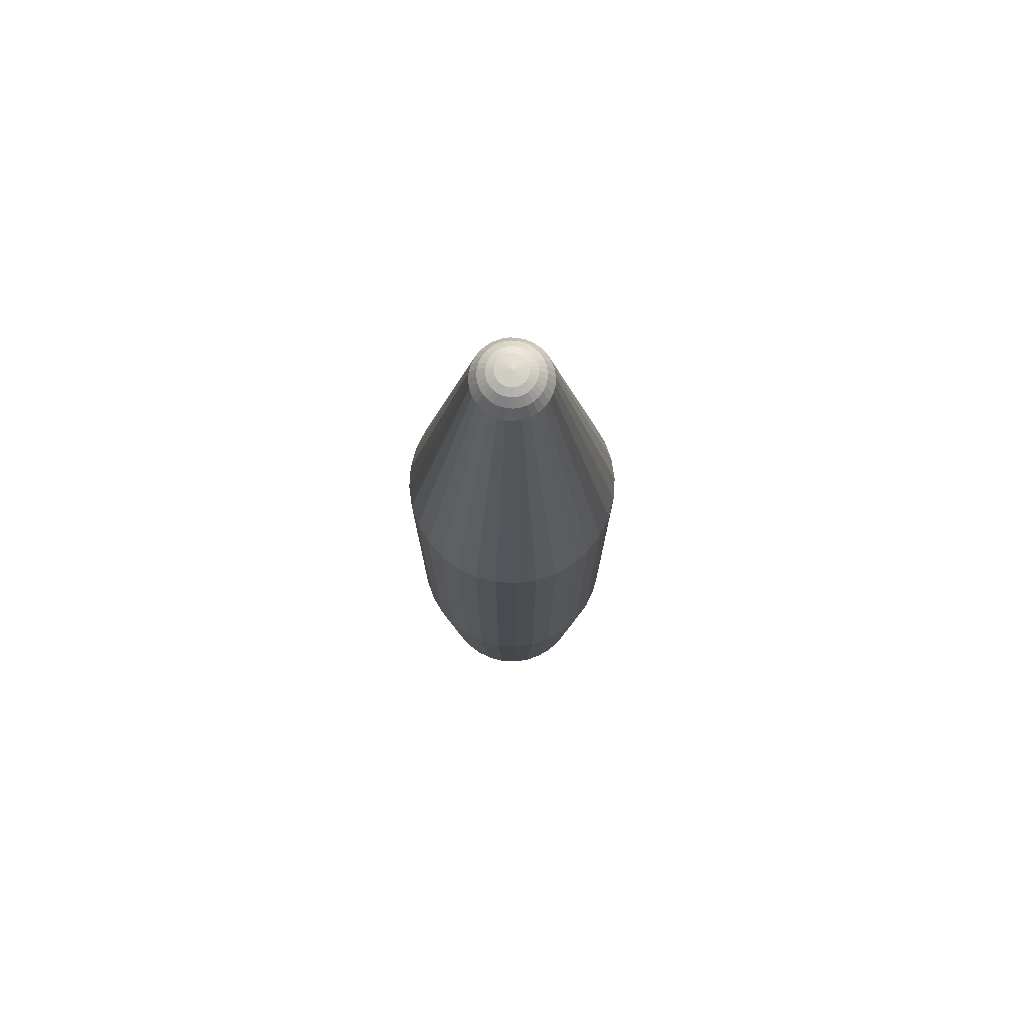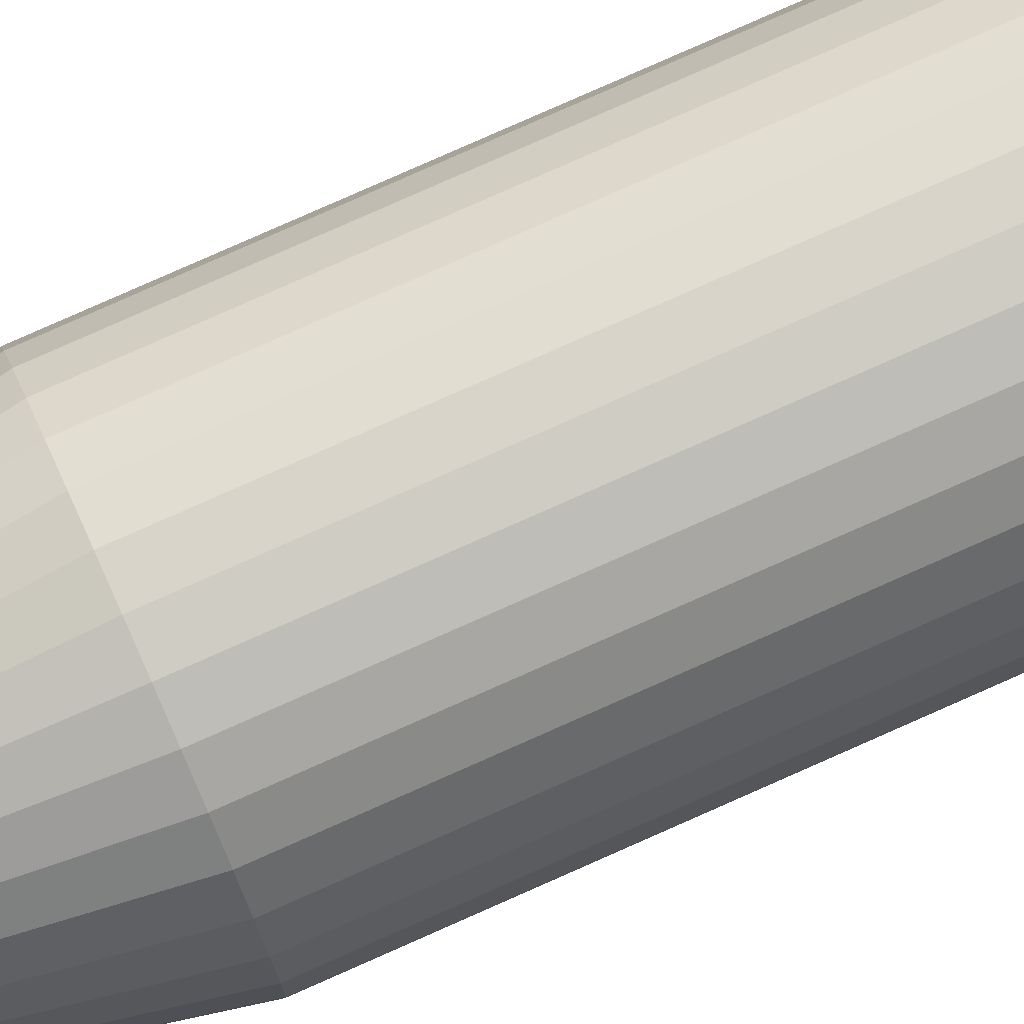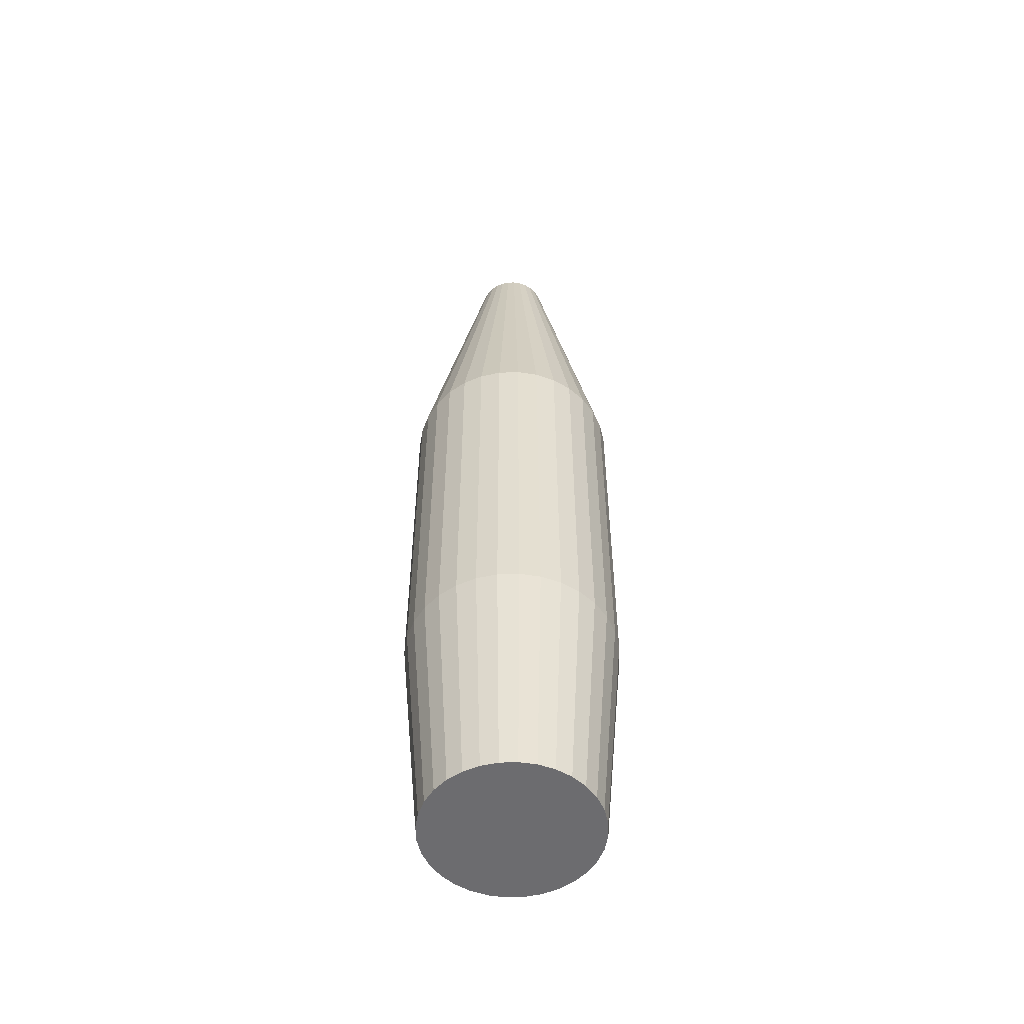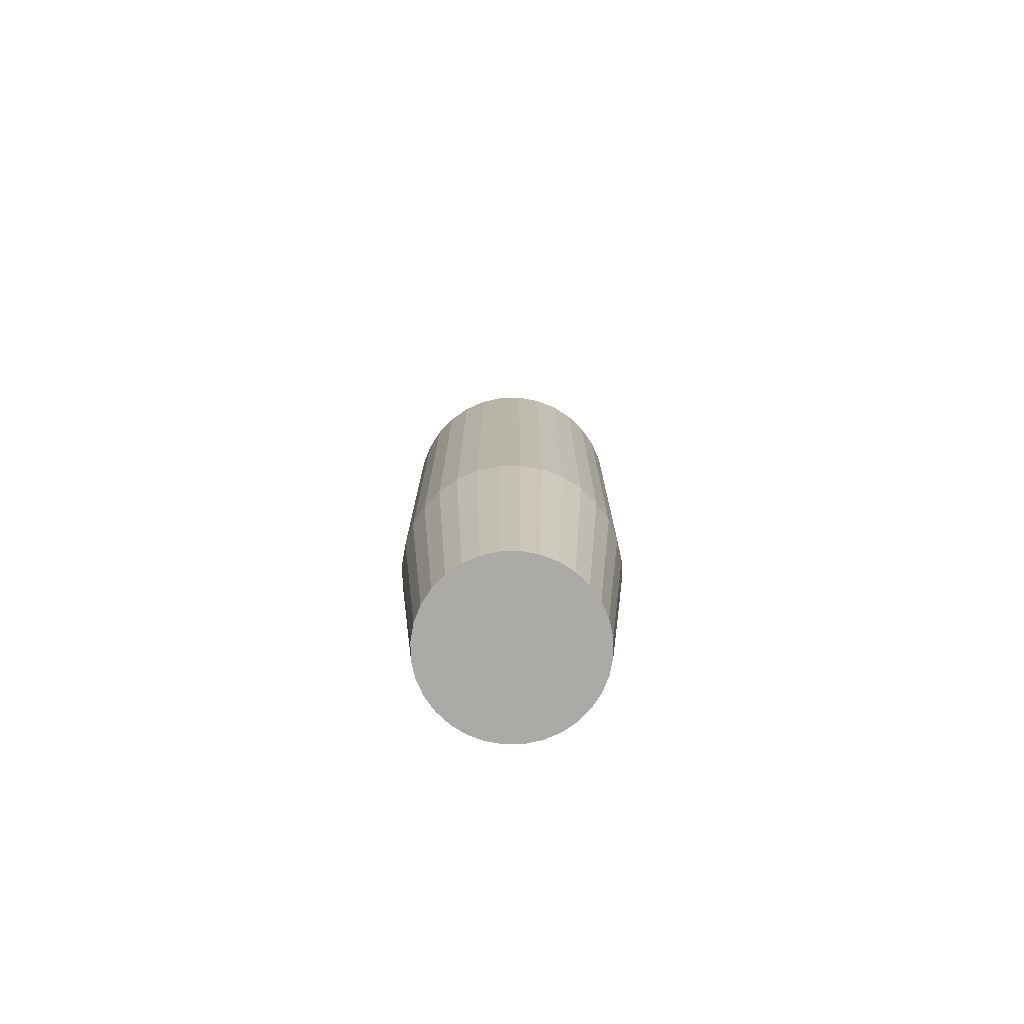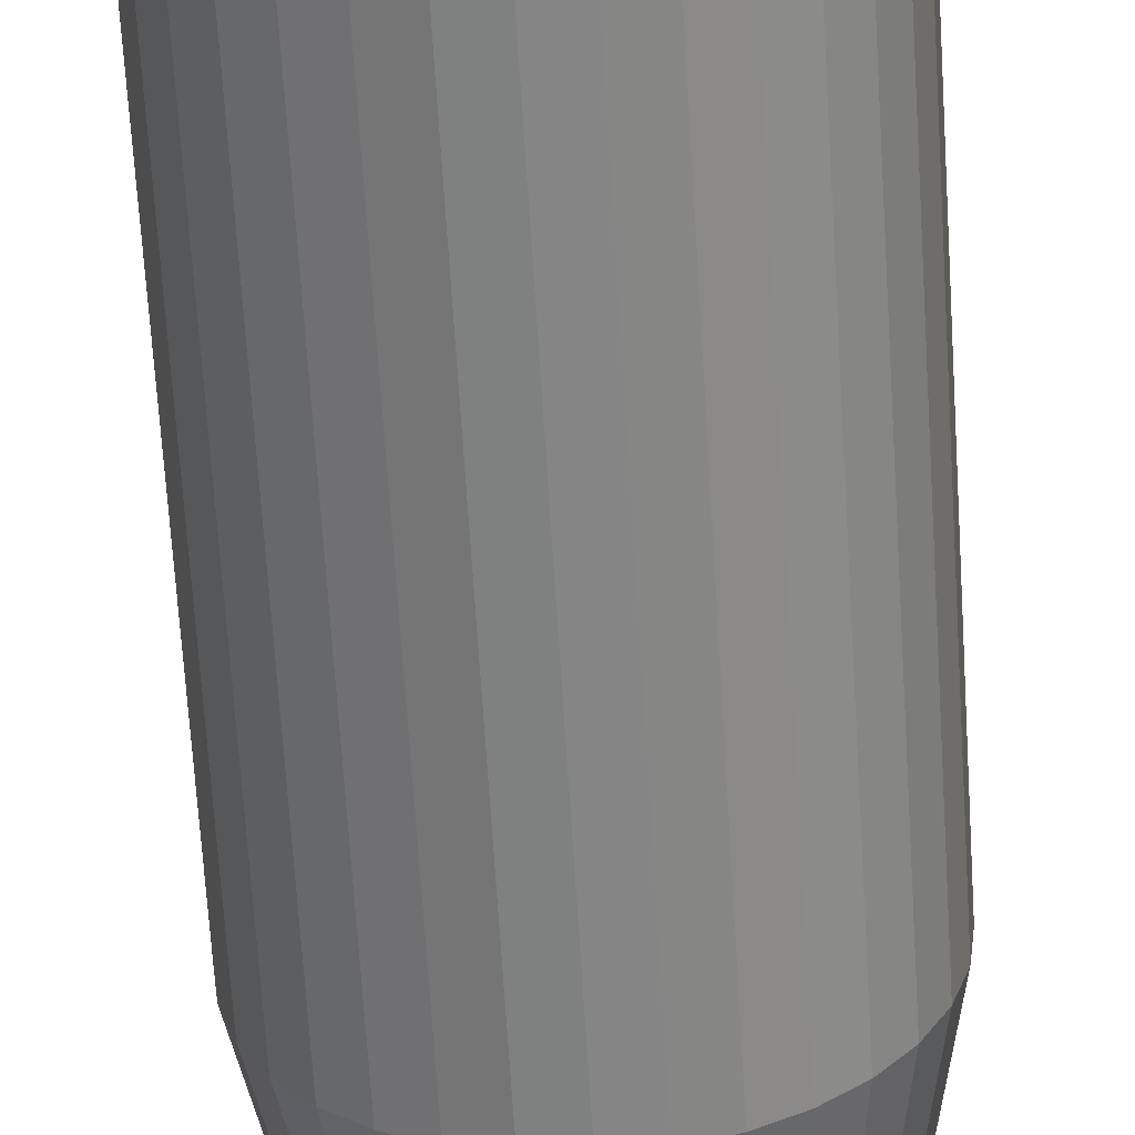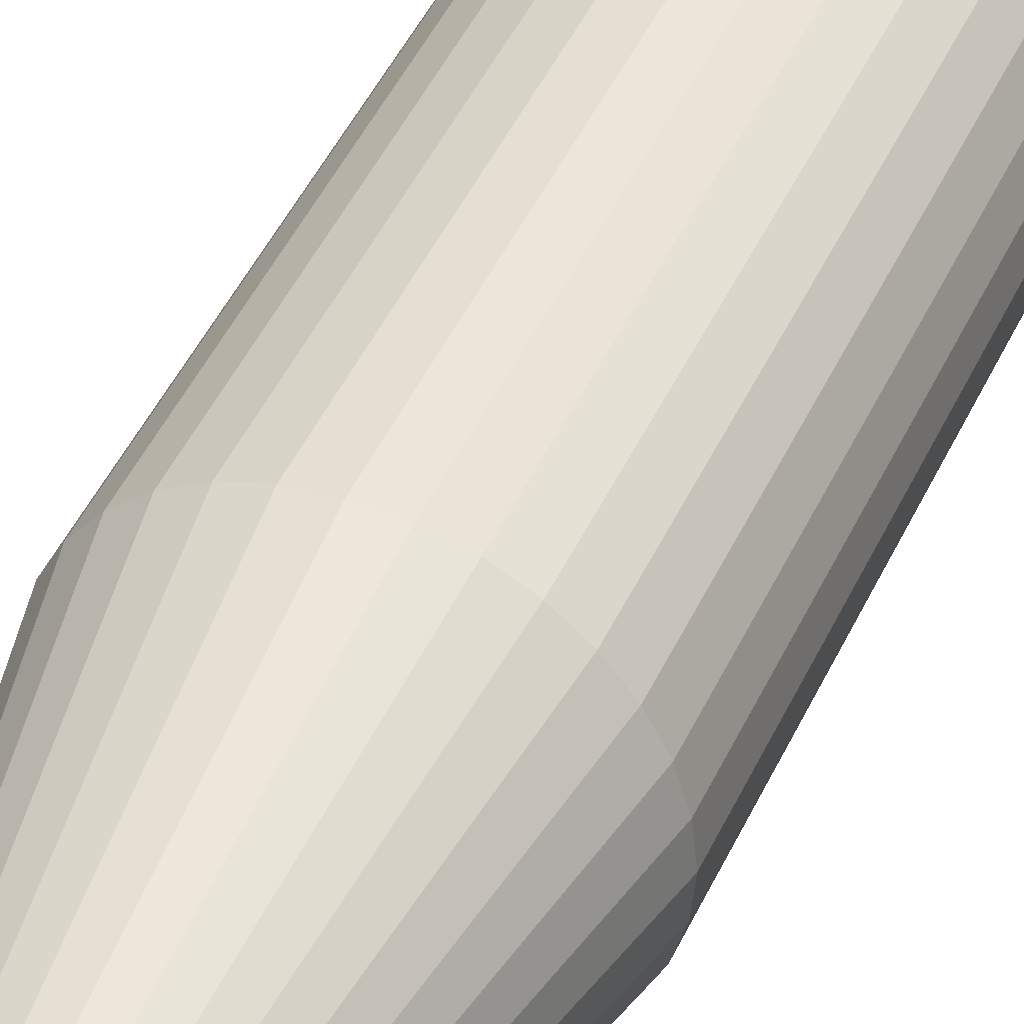
<metadata>
{"format":"obj","ext":"obj","renderer":"f3d","projection":"perspective","resolution":1024,"background":"white","views":[{"elev":75.5,"azim":-171.0,"up":"+Y"},{"elev":79.7,"azim":-113.9,"up":"+Z"},{"elev":-53.8,"azim":-59.9,"up":"+Y"},{"elev":-76.1,"azim":29.4,"up":"+Y"},{"elev":-61.1,"azim":3.4,"up":"+Z"},{"elev":42.1,"azim":-157.6,"up":"+Z"}]}
</metadata>
<code>
v -1.397e-07 5.805 -0.09281
v -1.863e-07 3.643 -0.6474
v -1.863e-07 5.819 -4.94e-07
v 0.01811 5.805 -0.09103
v 0.1263 3.643 -0.635
v 0.1265 1.418 -0.6358
v 0.03552 5.805 -0.08575
v 0.2477 3.643 -0.5981
v 0.2481 1.418 -0.599
v 0.05156 5.805 -0.07717
v 0.3597 3.643 -0.5383
v 0.3602 1.418 -0.539
v 0.06563 5.805 -0.06563
v 0.4578 3.643 -0.4578
v 0.4584 1.418 -0.4584
v 0.07717 5.805 -0.05156
v 0.5383 3.643 -0.3597
v 0.539 1.418 -0.3602
v 0.08575 5.805 -0.03552
v 0.5981 3.643 -0.2477
v 0.5989 1.418 -0.2481
v 0.09103 5.805 -0.01811
v 0.635 3.643 -0.1263
v 0.6358 1.418 -0.1265
v 0.09281 5.805 -6.139e-07
v 0.6474 3.643 -2.268e-07
v 0.6483 1.418 1.997e-07
v 0.09103 5.805 0.01811
v 0.635 3.643 0.1263
v 0.6358 1.418 0.1265
v 0.08575 5.805 0.03552
v 0.5981 3.643 0.2477
v 0.5989 1.418 0.2481
v 0.07717 5.805 0.05156
v 0.5383 3.643 0.3597
v 0.539 1.418 0.3602
v 0.06563 5.805 0.06563
v 0.4578 3.643 0.4578
v 0.4584 1.418 0.4584
v 0.05156 5.805 0.07717
v 0.3597 3.643 0.5383
v 0.3602 1.418 0.539
v 0.03552 5.805 0.08575
v 0.2477 3.643 0.5981
v 0.2481 1.418 0.599
v 0.01811 5.805 0.09103
v 0.1263 3.643 0.635
v 0.1265 1.418 0.6358
v -1.397e-07 5.805 0.09281
v -2.328e-07 3.643 0.6474
v -2.794e-07 1.418 0.6483
v -0.04458 5.667 -0.2241
v -0.01811 5.805 0.09103
v -0.1263 3.643 0.635
v -0.1265 1.418 0.6358
v -0.08745 5.667 -0.2111
v -0.127 5.667 -0.19
v -0.03552 5.805 0.08575
v -0.2477 3.643 0.5981
v -0.2481 1.418 0.599
v -0.1616 5.667 -0.1616
v -0.19 5.667 -0.127
v -0.05156 5.805 0.07717
v -0.3597 3.643 0.5383
v -0.3602 1.418 0.539
v -0.2111 5.667 -0.08745
v -0.2241 5.667 -0.04458
v -0.06563 5.805 0.06563
v -0.4578 3.643 0.4578
v -0.4584 1.418 0.4584
v -0.2285 5.667 -6.497e-07
v -0.2241 5.667 0.04458
v -0.07717 5.805 0.05156
v -0.5383 3.643 0.3597
v -0.539 1.418 0.3602
v -0.2111 5.667 0.08745
v -0.19 5.667 0.127
v -0.08575 5.805 0.03552
v -0.5981 3.643 0.2477
v -0.5989 1.418 0.2481
v -0.1616 5.667 0.1616
v -0.127 5.667 0.19
v -0.09103 5.805 0.01811
v -0.635 3.643 0.1263
v -0.6358 1.418 0.1265
v -0.08745 5.667 0.2111
v -0.04458 5.667 0.2241
v -0.09281 5.805 -6.488e-07
v -0.6474 3.643 -2.85e-07
v -0.6483 1.418 -1.566e-08
v -1.863e-07 5.667 0.2285
v 0.04458 5.667 0.2241
v -0.09103 5.805 -0.01811
v -0.635 3.643 -0.1263
v -0.6358 1.418 -0.1265
v 0.08745 5.667 0.2111
v 0.127 5.667 0.19
v -0.08575 5.805 -0.03552
v -0.5981 3.643 -0.2477
v -0.5989 1.418 -0.2481
v 0.1616 5.667 0.1616
v 0.19 5.667 0.127
v -0.07717 5.805 -0.05156
v -0.5383 3.643 -0.3597
v -0.539 1.418 -0.3602
v 0.2111 5.667 0.08745
v 0.2241 5.667 0.04458
v -0.06563 5.805 -0.06563
v -0.4578 3.643 -0.4578
v -0.4584 1.418 -0.4584
v 0.2285 5.667 -5.74e-07
v 0.2241 5.667 -0.04458
v -0.05156 5.805 -0.07717
v -0.3597 3.643 -0.5383
v -0.3602 1.418 -0.539
v 0.2111 5.667 -0.08745
v 0.19 5.667 -0.127
v -0.03552 5.805 -0.08575
v -0.2477 3.643 -0.5981
v -0.2481 1.418 -0.599
v 0.1616 5.667 -0.1616
v 0.127 5.667 -0.19
v -0.01811 5.805 -0.09103
v -0.1263 3.643 -0.635
v -0.1265 1.418 -0.6358
v 0.08745 5.667 -0.2111
v 0.04458 5.667 -0.2241
v 9.313e-08 1.418 -0.6483
v -1.397e-07 5.667 -0.2285
v -0.07075 5.739 -0.1708
v -0.1027 5.739 -0.1537
v -0.03607 5.739 -0.1813
v -0.1708 5.739 -0.07075
v -0.1813 5.739 -0.03607
v -0.1537 5.739 -0.1027
v -0.1307 5.739 -0.1307
v -0.1708 5.739 0.07075
v -0.1537 5.739 0.1027
v -0.1813 5.739 0.03607
v -0.1849 5.739 -6.557e-07
v -0.07075 5.739 0.1708
v -0.03607 5.739 0.1813
v -0.1027 5.739 0.1537
v -0.1307 5.739 0.1307
v 0.07075 5.739 0.1708
v 0.1027 5.739 0.1537
v 0.03607 5.739 0.1813
v -1.863e-07 5.739 0.1849
v 0.1708 5.739 0.07075
v 0.1813 5.739 0.03607
v 0.1537 5.739 0.1027
v 0.1307 5.739 0.1307
v 0.1708 5.739 -0.07075
v 0.1537 5.739 -0.1027
v 0.1813 5.739 -0.03607
v 0.1849 5.739 -5.916e-07
v 0.07075 5.739 -0.1708
v 0.03607 5.739 -0.1813
v 0.1027 5.739 -0.1537
v 0.1307 5.739 -0.1307
v -1.397e-07 5.739 -0.1849
v -0.05307 5.783 -0.1281
v -0.07704 5.783 -0.1153
v -0.02705 5.783 -0.136
v -0.1281 5.783 -0.05307
v -0.136 5.783 -0.02705
v -0.1153 5.783 -0.07704
v -0.09806 5.783 -0.09806
v -0.1281 5.783 0.05307
v -0.1153 5.783 0.07704
v -0.136 5.783 0.02705
v -0.1387 5.783 -6.569e-07
v -0.05307 5.783 0.1281
v -0.02705 5.783 0.136
v -0.07704 5.783 0.1153
v -0.09806 5.783 0.09806
v 0.05307 5.783 0.1281
v 0.07704 5.783 0.1153
v 0.02705 5.783 0.136
v -1.397e-07 5.783 0.1387
v 0.1281 5.783 0.05307
v 0.136 5.783 0.02705
v 0.1153 5.783 0.07704
v 0.09806 5.783 0.09806
v 0.1281 5.783 -0.05307
v 0.1153 5.783 -0.07704
v 0.136 5.783 -0.02705
v 0.1387 5.783 -6.045e-07
v 0.05307 5.783 -0.1281
v 0.02705 5.783 -0.136
v 0.07704 5.783 -0.1153
v 0.09806 5.783 -0.09806
v -1.397e-07 5.783 -0.1387
v 0.1014 -8.302e-08 -0.5096
v 0.1988 -7.821e-08 -0.48
v 0.2887 -7.038e-08 -0.432
v 0.3674 -5.986e-08 -0.3674
v 0.432 -4.703e-08 -0.2887
v 0.48 -3.239e-08 -0.1988
v 0.5096 -1.651e-08 -0.1014
v 0.5196 6.733e-14 4.133e-07
v 0.5096 1.651e-08 0.1014
v 0.48 3.239e-08 0.1988
v 0.432 4.703e-08 0.2887
v 0.3674 5.986e-08 0.3674
v 0.2887 7.038e-08 0.432
v 0.1988 7.821e-08 0.48
v 0.1014 8.302e-08 0.5096
v -2.328e-07 8.465e-08 0.5196
v -0.1014 8.302e-08 0.5096
v -0.1988 7.821e-08 0.48
v -0.2887 7.038e-08 0.432
v -0.3674 5.986e-08 0.3674
v -0.432 4.703e-08 0.2887
v -0.48 3.239e-08 0.1988
v -0.5096 1.651e-08 0.1014
v -0.5196 3.888e-14 2.387e-07
v -0.5096 -1.651e-08 -0.1014
v -0.48 -3.239e-08 -0.1988
v -0.432 -4.703e-08 -0.2887
v -0.3674 -5.986e-08 -0.3674
v -0.2887 -7.038e-08 -0.432
v -0.1988 -7.821e-08 -0.48
v -0.1014 -8.302e-08 -0.5096
v 9.313e-08 -8.465e-08 -0.5196
g Cylinder
f 193 1 4 190
f 128 2 5 6
f 1 3 4
f 190 4 7 189
f 6 5 8 9
f 4 3 7
f 9 8 11 12
f 7 3 10
f 189 7 10 191
f 12 11 14 15
f 10 3 13
f 191 10 13 192
f 15 14 17 18
f 13 3 16
f 192 13 16 186
f 18 17 20 21
f 16 3 19
f 186 16 19 185
f 21 20 23 24
f 19 3 22
f 185 19 22 187
f 22 3 25
f 187 22 25 188
f 24 23 26 27
f 188 25 28 182
f 27 26 29 30
f 25 3 28
f 182 28 31 181
f 30 29 32 33
f 28 3 31
f 181 31 34 183
f 33 32 35 36
f 31 3 34
f 183 34 37 184
f 36 35 38 39
f 34 3 37
f 184 37 40 178
f 39 38 41 42
f 37 3 40
f 42 41 44 45
f 40 3 43
f 178 40 43 177
f 45 44 47 48
f 43 3 46
f 177 43 46 179
f 48 47 50 51
f 46 3 49
f 179 46 49 180
f 51 50 54 55
f 49 3 53
f 180 49 53 174
f 55 54 59 60
f 53 3 58
f 14 121 117 17
f 174 53 58 173
f 17 117 116 20
f 58 3 63
f 20 116 112 23
f 173 58 63 175
f 23 112 111 26
f 60 59 64 65
f 26 111 107 29
f 175 63 68 176
f 29 107 106 32
f 65 64 69 70
f 63 3 68
f 32 106 102 35
f 176 68 73 170
f 35 102 101 38
f 70 69 74 75
f 68 3 73
f 38 101 97 41
f 170 73 78 169
f 41 97 96 44
f 75 74 79 80
f 73 3 78
f 44 96 92 47
f 169 78 83 171
f 47 92 91 50
f 80 79 84 85
f 78 3 83
f 171 83 88 172
f 54 87 86 59
f 85 84 89 90
f 83 3 88
f 50 91 87 54
f 64 82 81 69
f 90 89 94 95
f 88 3 93
f 59 86 82 64
f 172 88 93 166
f 74 77 76 79
f 95 94 99 100
f 93 3 98
f 69 81 77 74
f 166 93 98 165
f 84 72 71 89
f 100 99 104 105
f 98 3 103
f 79 76 72 84
f 165 98 103 167
f 94 67 66 99
f 105 104 109 110
f 103 3 108
f 2 129 127 5
f 89 71 67 94
f 167 103 108 168
f 110 109 114 115
f 108 3 113
f 5 127 126 8
f 99 66 62 104
f 168 108 113 163
f 104 62 61 109
f 113 3 118
f 8 126 122 11
f 109 61 57 114
f 163 113 118 162
f 114 57 56 119
f 115 114 119 120
f 11 122 121 14
f 119 56 52 124
f 162 118 123 164
f 124 52 129 2
f 120 119 124 125
f 118 3 123
f 164 123 1 193
f 125 124 2 128
f 123 3 1
f 52 132 161 129
f 56 130 132 52
f 57 131 130 56
f 61 136 131 57
f 62 135 136 61
f 66 133 135 62
f 67 134 133 66
f 71 140 134 67
f 72 139 140 71
f 76 137 139 72
f 77 138 137 76
f 81 144 138 77
f 82 143 144 81
f 86 141 143 82
f 87 142 141 86
f 91 148 142 87
f 92 147 148 91
f 96 145 147 92
f 97 146 145 96
f 101 152 146 97
f 102 151 152 101
f 106 149 151 102
f 107 150 149 106
f 111 156 150 107
f 112 155 156 111
f 116 153 155 112
f 117 154 153 116
f 121 160 154 117
f 122 159 160 121
f 126 157 159 122
f 127 158 157 126
f 129 161 158 127
f 132 164 193 161
f 130 162 164 132
f 131 163 162 130
f 136 168 163 131
f 135 167 168 136
f 133 165 167 135
f 134 166 165 133
f 140 172 166 134
f 139 171 172 140
f 137 169 171 139
f 138 170 169 137
f 144 176 170 138
f 143 175 176 144
f 141 173 175 143
f 142 174 173 141
f 148 180 174 142
f 147 179 180 148
f 145 177 179 147
f 146 178 177 145
f 152 184 178 146
f 151 183 184 152
f 149 181 183 151
f 150 182 181 149
f 156 188 182 150
f 155 187 188 156
f 153 185 187 155
f 154 186 185 153
f 160 192 186 154
f 159 191 192 160
f 157 189 191 159
f 158 190 189 157
f 161 193 190 158
f 48 51 209 208
f 39 42 206 205
f 55 60 211 210
f 24 27 201 200
f 33 36 204 203
f 9 12 196 195
f 70 75 214 213
f 125 128 225 224
f 100 105 220 219
f 42 45 207 206
f 18 21 199 198
f 115 120 223 222
f 85 90 217 216
f 27 30 202 201
f 110 115 222 221
f 128 6 194 225
f 80 85 216 215
f 36 39 205 204
f 51 55 210 209
f 12 15 197 196
f 65 70 213 212
f 95 100 219 218
f 45 48 208 207
f 21 24 200 199
f 30 33 203 202
f 75 80 215 214
f 90 95 218 217
f 15 18 198 197
f 105 110 221 220
f 120 125 224 223
f 6 9 195 194
f 60 65 212 211
f 195 196 197 198 199 200 201 202 203 204 205 206 207 208 209 210 211 212 213 214 215 216 217 218 219 220 221 222 223 224 225 194

</code>
